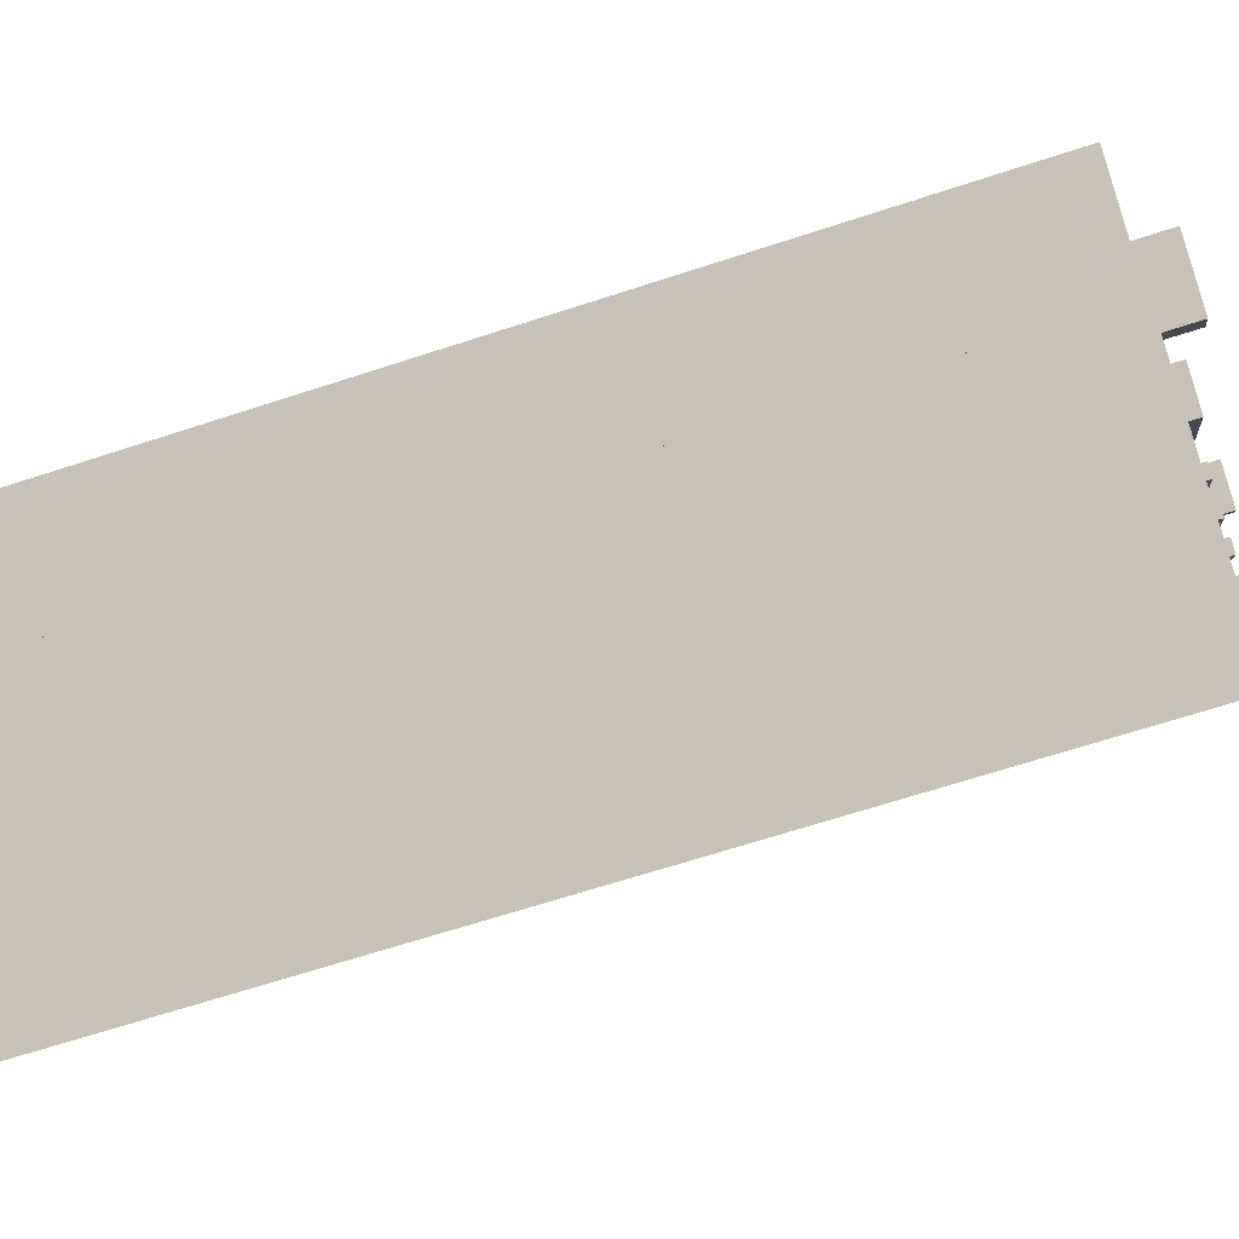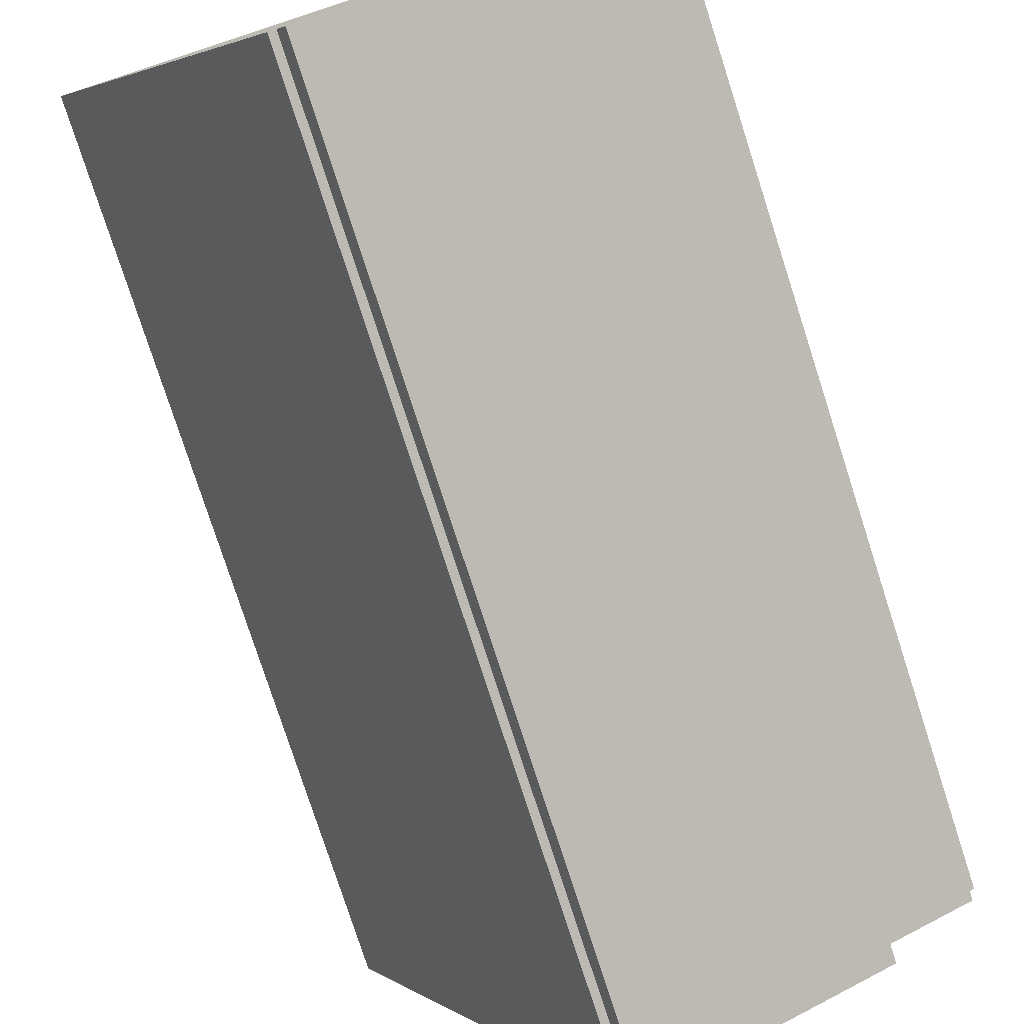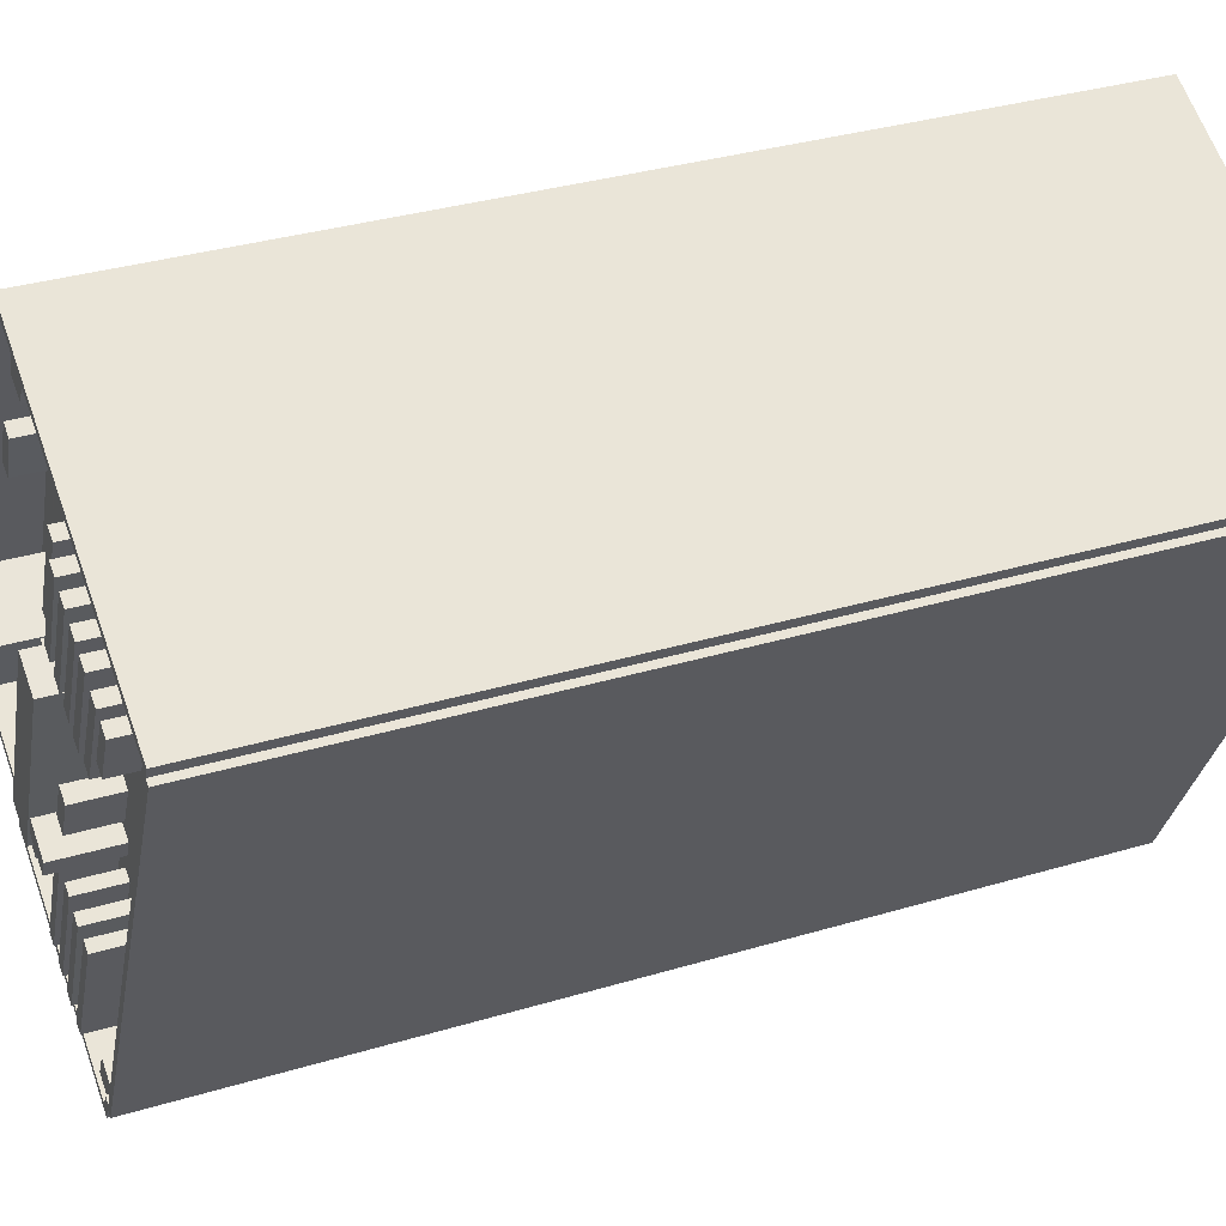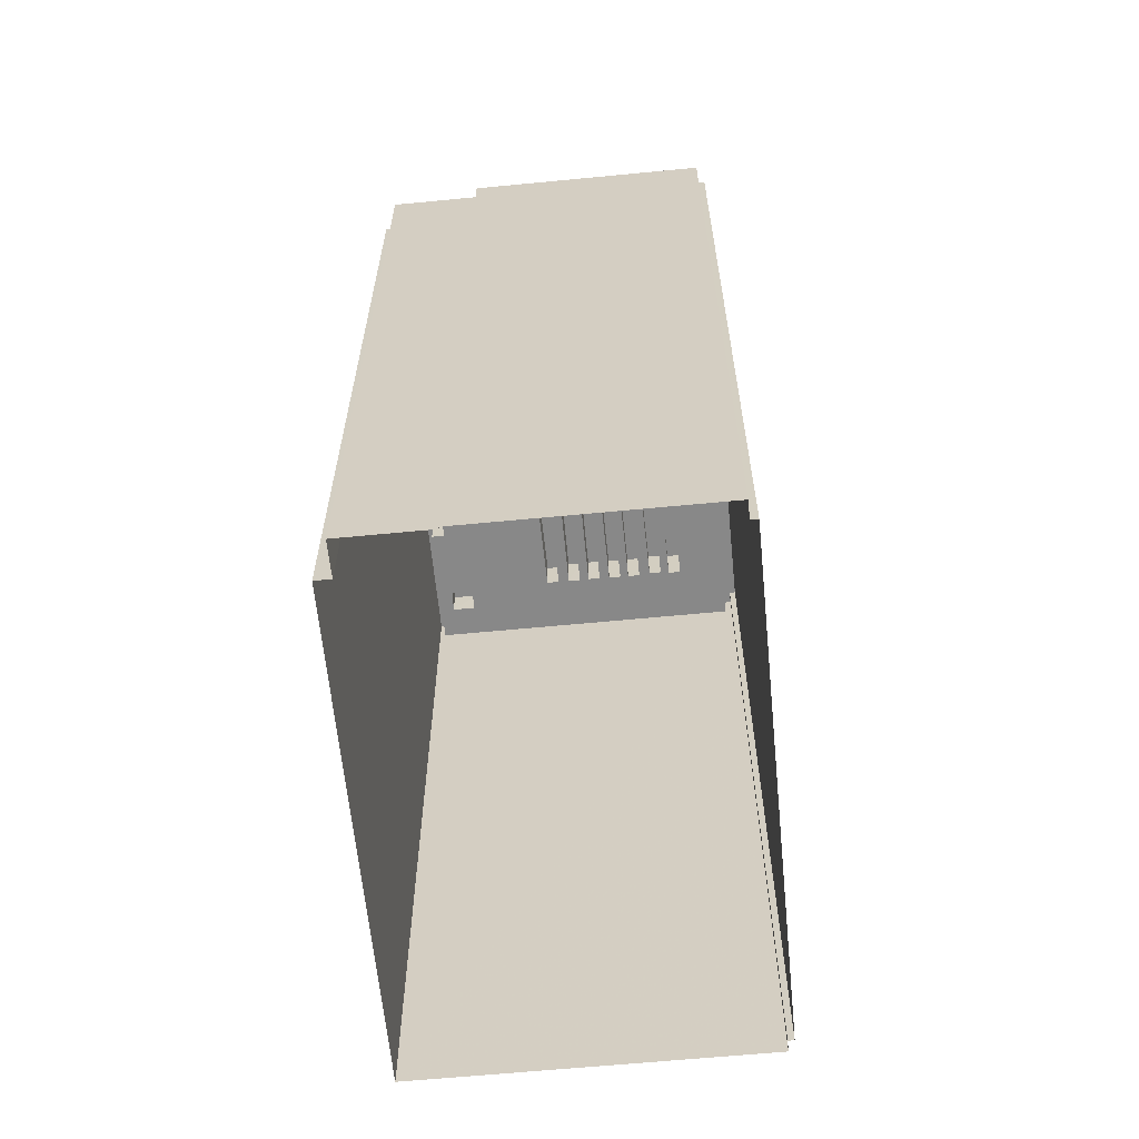
<metadata>
{"format":"obj","ext":"obj","renderer":"f3d","projection":"perspective","resolution":1024,"background":"white","views":[{"elev":-65.9,"azim":-71.7,"up":"+Y"},{"elev":-78.2,"azim":-162.1,"up":"+Y"},{"elev":33.9,"azim":67.9,"up":"+Y"},{"elev":-62.9,"azim":-21.4,"up":"+Z"}]}
</metadata>
<code>
v -5639 -3.566e+04 3.727
v -5653 -3.565e+04 3.732
v -5653 -3.565e+04 3.732
v -5638 -3.566e+04 3.728
v -5623 -3.563e+04 3.739
v -5638 -3.566e+04 3.727
v -5622 -3.563e+04 3.739
v -5658 -3.565e+04 3.734
v -5657 -3.565e+04 3.735
v -5643 -3.562e+04 3.746
v -5622 -3.563e+04 3.739
v -5658 -3.565e+04 3.735
v -5644 -3.562e+04 59.51
v -5641 -3.562e+04 59.51
v -5643 -3.562e+04 59.51
v -5642 -3.562e+04 59.51
v -5643 -3.562e+04 57.46
v -5647 -3.563e+04 57.45
v -5644 -3.562e+04 57.45
v -5642 -3.562e+04 57.46
v -5643 -3.562e+04 57.46
v -5646 -3.563e+04 57.45
v -5650 -3.563e+04 57.45
v -5647 -3.563e+04 57.45
v -5648 -3.563e+04 57.45
v -5649 -3.564e+04 57.45
v -5641 -3.562e+04 57.45
v -5635 -3.562e+04 57.45
v -5649 -3.564e+04 57.45
v -5637 -3.563e+04 57.45
v -5642 -3.562e+04 57.45
v -5640 -3.563e+04 57.45
v -5645 -3.564e+04 57.45
v -5643 -3.564e+04 57.45
v -5643 -3.564e+04 57.45
v -5641 -3.564e+04 57.45
v -5636 -3.563e+04 57.45
v -5639 -3.563e+04 57.45
v -5634 -3.562e+04 57.45
v -5640 -3.564e+04 57.45
v -5639 -3.563e+04 57.45
v -5635 -3.563e+04 57.45
v -5635 -3.563e+04 57.45
v -5632 -3.562e+04 57.45
v -5638 -3.563e+04 57.45
v -5634 -3.563e+04 57.45
v -5640 -3.564e+04 57.45
v -5640 -3.564e+04 57.45
v -5639 -3.564e+04 57.45
v -5637 -3.563e+04 57.45
v -5633 -3.563e+04 57.45
v -5631 -3.563e+04 57.45
v -5636 -3.563e+04 57.45
v -5633 -3.563e+04 57.45
v -5636 -3.563e+04 57.45
v -5639 -3.564e+04 57.45
v -5631 -3.563e+04 57.45
v -5628 -3.563e+04 57.45
v -5630 -3.563e+04 57.45
v -5635 -3.564e+04 57.45
v -5637 -3.564e+04 57.45
v -5634 -3.564e+04 57.45
v -5631 -3.563e+04 57.45
v -5630 -3.563e+04 57.45
v -5636 -3.564e+04 57.45
v -5633 -3.564e+04 57.45
v -5632 -3.563e+04 57.45
v -5639 -3.564e+04 57.45
v -5635 -3.564e+04 57.45
v -5653 -3.564e+04 57.45
v -5648 -3.564e+04 57.45
v -5650 -3.564e+04 57.45
v -5647 -3.564e+04 57.45
v -5637 -3.565e+04 57.44
v -5636 -3.565e+04 57.44
v -5638 -3.565e+04 57.44
v -5643 -3.566e+04 57.44
v -5644 -3.566e+04 57.44
v -5642 -3.566e+04 57.44
v -5639 -3.565e+04 57.44
v -5638 -3.565e+04 57.44
v -5642 -3.566e+04 57.44
v -5642 -3.566e+04 57.44
v -5640 -3.565e+04 57.44
v -5640 -3.565e+04 57.44
v -5640 -3.565e+04 57.44
v -5639 -3.565e+04 57.44
v -5645 -3.566e+04 57.44
v -5644 -3.566e+04 57.44
v -5644 -3.566e+04 57.44
v -5640 -3.565e+04 57.44
v -5646 -3.566e+04 57.44
v -5647 -3.566e+04 57.44
v -5645 -3.566e+04 57.44
v -5641 -3.565e+04 57.44
v -5641 -3.565e+04 57.44
v -5642 -3.565e+04 57.44
v -5646 -3.564e+04 57.45
v -5645 -3.564e+04 57.45
v -5646 -3.564e+04 57.45
v -5643 -3.564e+04 57.45
v -5642 -3.565e+04 57.44
v -5641 -3.564e+04 57.45
v -5652 -3.564e+04 57.45
v -5648 -3.565e+04 57.44
v -5655 -3.564e+04 57.45
v -5657 -3.565e+04 57.45
v -5654 -3.564e+04 57.45
v -5653 -3.564e+04 57.45
v -5648 -3.564e+04 57.45
v -5650 -3.565e+04 57.44
v -5645 -3.565e+04 57.44
v -5651 -3.565e+04 57.44
v -5651 -3.565e+04 57.44
v -5651 -3.565e+04 57.44
v -5640 -3.564e+04 57.45
v -5639 -3.564e+04 57.45
v -5641 -3.564e+04 57.44
v -5644 -3.564e+04 57.45
v -5645 -3.564e+04 57.45
v -5638 -3.564e+04 57.45
v -5630 -3.564e+04 57.44
v -5634 -3.564e+04 57.45
v -5633 -3.565e+04 57.44
v -5639 -3.564e+04 57.44
v -5623 -3.563e+04 57.45
v -5623 -3.563e+04 57.45
v -5627 -3.563e+04 57.45
v -5628 -3.563e+04 57.45
v -5628 -3.563e+04 57.45
v -5623 -3.563e+04 57.45
v -5629 -3.563e+04 57.45
v -5630 -3.563e+04 57.45
v -5629 -3.563e+04 57.45
v -5632 -3.564e+04 57.45
v -5638 -3.566e+04 57.44
v -5638 -3.566e+04 57.44
v -5638 -3.566e+04 57.44
v -5640 -3.566e+04 57.44
v -5641 -3.566e+04 57.44
v -5639 -3.566e+04 57.44
v -5637 -3.565e+04 57.44
v -5657 -3.565e+04 59.95
v -5643 -3.562e+04 59.96
v -5658 -3.565e+04 59.95
v -5651 -3.565e+04 59.94
v -5652 -3.565e+04 59.94
v -5643 -3.562e+04 59.96
v -5623 -3.563e+04 59.95
v -5622 -3.563e+04 59.95
v -5623 -3.563e+04 59.95
v -5622 -3.563e+04 59.95
v -5623 -3.563e+04 59.95
v -5638 -3.566e+04 59.94
v -5623 -3.563e+04 59.95
v -5638 -3.566e+04 59.94
v -5638 -3.566e+04 59.94
v -5639 -3.566e+04 59.94
v -5638 -3.566e+04 59.94
v -5639 -3.566e+04 59.94
v -5652 -3.565e+04 59.94
v -5653 -3.565e+04 59.94
v -5646 -3.563e+04 59.5
v -5648 -3.563e+04 59.5
v -5647 -3.563e+04 59.5
v -5647 -3.563e+04 59.5
v -5637 -3.563e+04 59.95
v -5639 -3.563e+04 59.94
v -5636 -3.563e+04 59.95
v -5640 -3.563e+04 59.94
v -5639 -3.563e+04 60.32
v -5635 -3.563e+04 60.32
v -5635 -3.563e+04 60.32
v -5638 -3.563e+04 60.32
v -5633 -3.563e+04 60.32
v -5637 -3.563e+04 60.32
v -5636 -3.563e+04 60.32
v -5634 -3.563e+04 60.32
v -5630 -3.563e+04 60.32
v -5632 -3.564e+04 60.32
v -5629 -3.563e+04 60.32
v -5633 -3.564e+04 60.32
v -5635 -3.564e+04 60.32
v -5634 -3.564e+04 60.32
v -5631 -3.563e+04 60.32
v -5631 -3.563e+04 60.32
v -5636 -3.563e+04 60.32
v -5635 -3.564e+04 60.32
v -5632 -3.563e+04 60.32
v -5633 -3.563e+04 60.32
v -5642 -3.566e+04 60.31
v -5637 -3.565e+04 60.31
v -5637 -3.565e+04 60.31
v -5641 -3.566e+04 60.31
v -5638 -3.565e+04 60.31
v -5639 -3.565e+04 60.31
v -5643 -3.566e+04 60.31
v -5642 -3.566e+04 60.31
v -5644 -3.566e+04 60.31
v -5644 -3.566e+04 60.31
v -5640 -3.565e+04 60.31
v -5640 -3.565e+04 60.31
v -5646 -3.566e+04 60.31
v -5641 -3.565e+04 60.31
v -5642 -3.565e+04 60.31
v -5645 -3.566e+04 60.31
v -5642 -3.565e+04 61.39
v -5640 -3.565e+04 61.39
v -5639 -3.565e+04 61.39
v -5641 -3.564e+04 61.39
v -5652 -3.565e+04 59.7
v -5651 -3.565e+04 59.7
v -5650 -3.565e+04 59.7
v -5651 -3.565e+04 59.7
v -5644 -3.564e+04 59.34
v -5646 -3.564e+04 59.34
v -5646 -3.564e+04 59.34
v -5648 -3.564e+04 59.34
v -5645 -3.564e+04 59.34
v -5647 -3.564e+04 59.34
v -5653 -3.564e+04 59.82
v -5654 -3.564e+04 59.82
v -5652 -3.564e+04 59.82
v -5655 -3.564e+04 59.82
v -5640 -3.564e+04 60.32
v -5638 -3.564e+04 60.32
v -5639 -3.564e+04 60.32
v -5639 -3.564e+04 60.31
v -5629 -3.563e+04 60.32
v -5628 -3.563e+04 60.32
v -5628 -3.563e+04 60.32
v -5630 -3.563e+04 60.32
v -5638 -3.566e+04 59.7
v -5638 -3.566e+04 59.7
v -5638 -3.566e+04 59.7
v -5639 -3.566e+04 59.7
v -5640 -3.566e+04 59.7
v -5639 -3.566e+04 59.7
v -5657 -3.565e+04 58.31
v -5653 -3.565e+04 58.31
v -5652 -3.565e+04 58.31
v -5658 -3.565e+04 58.31
v -5649 -3.564e+04 62.81
v -5646 -3.564e+04 62.81
v -5645 -3.564e+04 62.81
v -5650 -3.564e+04 62.81
v -5641 -3.564e+04 60.97
v -5645 -3.565e+04 60.97
v -5639 -3.564e+04 60.97
v -5648 -3.565e+04 60.97
f 1 2 3
f 4 5 6
f 3 4 1
f 5 7 6
f 8 9 3
f 5 10 11
f 12 10 9
f 3 5 4
f 3 9 5
f 9 10 5
f 13 14 15
f 13 16 14
f 17 18 19
f 20 17 21
f 22 19 18
f 23 24 25
f 26 24 23
f 22 24 26
f 21 17 19
f 19 22 26
f 27 28 20
f 19 26 29
f 20 21 27
f 30 28 27
f 31 32 30
f 32 33 34
f 31 19 32
f 31 30 27
f 29 33 32
f 19 29 32
f 34 35 36
f 34 36 32
f 37 28 30
f 36 38 32
f 37 39 28
f 40 38 36
f 41 37 38
f 41 38 40
f 42 37 41
f 39 37 42
f 43 39 42
f 39 43 44
f 41 40 45
f 46 44 43
f 45 46 43
f 47 48 49
f 40 49 45
f 45 50 46
f 49 48 50
f 45 49 50
f 51 52 44
f 50 48 53
f 44 46 51
f 54 52 51
f 55 54 51
f 53 56 55
f 48 56 53
f 53 55 51
f 57 58 59
f 60 61 62
f 59 63 57
f 64 58 57
f 61 65 62
f 66 64 57
f 62 65 66
f 62 66 57
f 67 59 52
f 52 54 67
f 63 59 67
f 68 61 69
f 55 56 68
f 60 63 67
f 69 61 60
f 55 68 69
f 69 60 67
f 70 71 72
f 71 73 72
f 23 70 72
f 29 26 72
f 26 23 72
f 74 75 76
f 77 78 79
f 76 80 81
f 78 82 79
f 83 74 81
f 79 82 83
f 79 83 81
f 74 76 81
f 84 85 86
f 87 85 76
f 76 85 80
f 88 89 90
f 78 89 88
f 77 80 89
f 77 89 78
f 85 84 91
f 80 91 89
f 91 80 85
f 92 93 94
f 95 86 96
f 93 88 94
f 95 96 97
f 84 86 95
f 94 88 90
f 84 94 90
f 84 95 94
f 98 99 100
f 101 102 103
f 71 70 104
f 98 105 99
f 106 107 108
f 70 109 104
f 71 104 110
f 105 111 112
f 101 112 102
f 102 97 96
f 98 110 105
f 97 112 92
f 113 93 92
f 110 104 108
f 113 92 111
f 114 115 111
f 108 107 114
f 112 111 92
f 111 105 114
f 102 112 97
f 110 108 105
f 105 108 114
f 101 103 116
f 117 47 101
f 103 118 116
f 117 56 48
f 117 48 47
f 68 56 117
f 117 101 116
f 34 33 119
f 35 34 99
f 33 120 119
f 99 119 100
f 34 119 99
f 121 61 68
f 61 121 65
f 122 123 75
f 123 65 76
f 124 122 75
f 118 125 116
f 68 117 121
f 76 125 87
f 87 125 118
f 75 123 76
f 76 121 125
f 65 121 76
f 126 127 128
f 128 129 130
f 130 131 126
f 132 122 131
f 133 123 132
f 123 122 132
f 132 131 130
f 130 126 128
f 134 128 58
f 58 64 134
f 135 123 133
f 65 123 135
f 66 65 135
f 129 128 134
f 133 129 134
f 135 133 134
f 136 137 138
f 139 140 82
f 136 124 137
f 139 141 140
f 82 140 83
f 142 124 75
f 141 137 142
f 142 75 74
f 140 141 142
f 137 124 142
f 143 144 145
f 146 143 147
f 144 148 145
f 147 143 145
f 149 150 148
f 144 149 148
f 150 149 151
f 152 151 153
f 152 153 154
f 149 155 151
f 156 157 158
f 156 159 157
f 160 156 158
f 154 159 156
f 154 153 159
f 151 155 153
f 160 161 162
f 162 161 147
f 160 158 161
f 147 161 146
f 163 164 165
f 163 166 164
f 167 168 169
f 167 170 168
f 171 172 173
f 171 174 172
f 175 176 177
f 175 178 176
f 179 180 181
f 179 182 180
f 183 184 185
f 186 183 185
f 187 188 189
f 190 187 189
f 191 192 193
f 191 194 192
f 195 196 197
f 198 195 197
f 199 200 201
f 202 199 201
f 203 204 205
f 203 206 204
f 207 208 209
f 210 207 209
f 211 212 213
f 214 211 213
f 215 216 217
f 217 216 218
f 215 219 216
f 218 216 220
f 221 222 223
f 221 224 222
f 225 226 227
f 225 228 226
f 229 230 231
f 232 229 231
f 233 234 235
f 234 236 235
f 235 237 238
f 235 236 237
f 239 240 241
f 239 242 240
f 243 244 245
f 243 246 244
f 247 248 249
f 247 250 248
f 21 15 14
f 27 21 14
f 27 14 16
f 31 27 16
f 19 16 13
f 19 31 16
f 21 13 15
f 21 19 13
f 146 161 214
f 161 211 214
f 114 146 214
f 115 114 214
f 146 114 107
f 143 146 107
f 18 17 166
f 17 144 166
f 23 25 164
f 221 144 143
f 166 144 164
f 70 23 221
f 107 224 143
f 109 70 221
f 106 224 107
f 224 221 143
f 23 164 221
f 164 144 221
f 127 149 128
f 128 149 58
f 58 149 59
f 44 149 144
f 59 149 52
f 20 144 17
f 52 149 44
f 39 44 144
f 20 28 144
f 28 39 144
f 155 127 126
f 155 149 127
f 153 126 131
f 153 155 126
f 131 122 153
f 153 122 159
f 159 124 136
f 159 122 124
f 235 157 233
f 138 233 136
f 136 233 159
f 233 157 159
f 235 158 157
f 235 238 158
f 212 93 113
f 212 88 93
f 237 78 88
f 212 211 161
f 237 82 78
f 158 237 161
f 139 82 237
f 238 237 158
f 237 88 212
f 237 212 161
f 241 147 239
f 9 239 12
f 12 239 145
f 239 147 145
f 145 10 12
f 145 148 10
f 150 11 10
f 148 150 10
f 151 5 11
f 150 151 11
f 152 7 5
f 151 152 5
f 154 6 7
f 152 154 7
f 154 4 6
f 154 156 4
f 4 160 1
f 4 156 160
f 2 160 162
f 2 1 160
f 147 240 162
f 162 240 2
f 147 241 240
f 2 240 3
f 18 163 22
f 18 166 163
f 165 22 163
f 165 24 22
f 25 24 165
f 164 25 165
f 30 167 169
f 37 30 169
f 168 37 169
f 168 38 37
f 32 168 170
f 32 38 168
f 30 32 170
f 167 30 170
f 42 172 43
f 42 173 172
f 43 174 45
f 43 172 174
f 174 171 41
f 45 174 41
f 171 173 42
f 41 171 42
f 46 175 51
f 46 178 175
f 51 175 177
f 53 51 177
f 177 176 50
f 53 177 50
f 46 176 178
f 46 50 176
f 64 181 134
f 64 179 181
f 134 180 135
f 134 181 180
f 180 182 66
f 135 180 66
f 182 179 64
f 66 182 64
f 63 185 57
f 63 186 185
f 57 184 62
f 57 185 184
f 184 183 60
f 62 184 60
f 183 186 63
f 60 183 63
f 54 189 67
f 54 190 189
f 67 188 69
f 67 189 188
f 188 187 55
f 69 188 55
f 187 190 54
f 55 187 54
f 74 192 142
f 74 193 192
f 194 142 192
f 194 140 142
f 194 191 83
f 140 194 83
f 74 83 191
f 193 74 191
f 80 195 81
f 80 196 195
f 81 198 79
f 81 195 198
f 198 197 77
f 79 198 77
f 80 77 197
f 196 80 197
f 84 201 91
f 84 202 201
f 200 89 91
f 201 200 91
f 200 199 90
f 89 200 90
f 84 199 202
f 84 90 199
f 97 204 95
f 97 205 204
f 206 95 204
f 206 94 95
f 206 203 92
f 94 206 92
f 97 92 203
f 205 97 203
f 87 208 85
f 87 209 208
f 96 86 208
f 102 96 207
f 86 85 208
f 207 96 208
f 207 210 103
f 102 207 103
f 87 118 209
f 118 103 210
f 118 210 209
f 115 214 213
f 111 115 213
f 212 113 111
f 213 212 111
f 120 215 119
f 120 219 215
f 119 215 100
f 215 217 100
f 217 98 100
f 110 217 218
f 110 98 217
f 110 218 71
f 218 220 71
f 220 73 71
f 109 221 223
f 104 109 223
f 222 104 223
f 222 108 104
f 222 106 108
f 222 224 106
f 117 226 121
f 117 227 226
f 121 228 125
f 121 226 228
f 228 225 116
f 125 228 116
f 225 227 117
f 116 225 117
f 129 230 130
f 129 231 230
f 130 229 132
f 130 230 229
f 229 232 133
f 132 229 133
f 232 231 129
f 133 232 129
f 234 141 236
f 234 137 141
f 233 137 234
f 233 138 137
f 141 237 236
f 141 139 237
f 240 242 8
f 3 240 8
f 9 242 239
f 9 8 242
f 244 219 245
f 245 219 33
f 244 216 219
f 33 219 120
f 216 244 220
f 73 220 72
f 72 220 246
f 220 244 246
f 29 72 246
f 243 29 246
f 245 33 29
f 243 245 29
f 49 40 249
f 40 36 247
f 40 247 249
f 101 47 249
f 112 101 248
f 47 49 249
f 101 249 248
f 248 250 105
f 112 248 105
f 99 250 247
f 105 250 99
f 247 36 35
f 99 247 35

</code>
